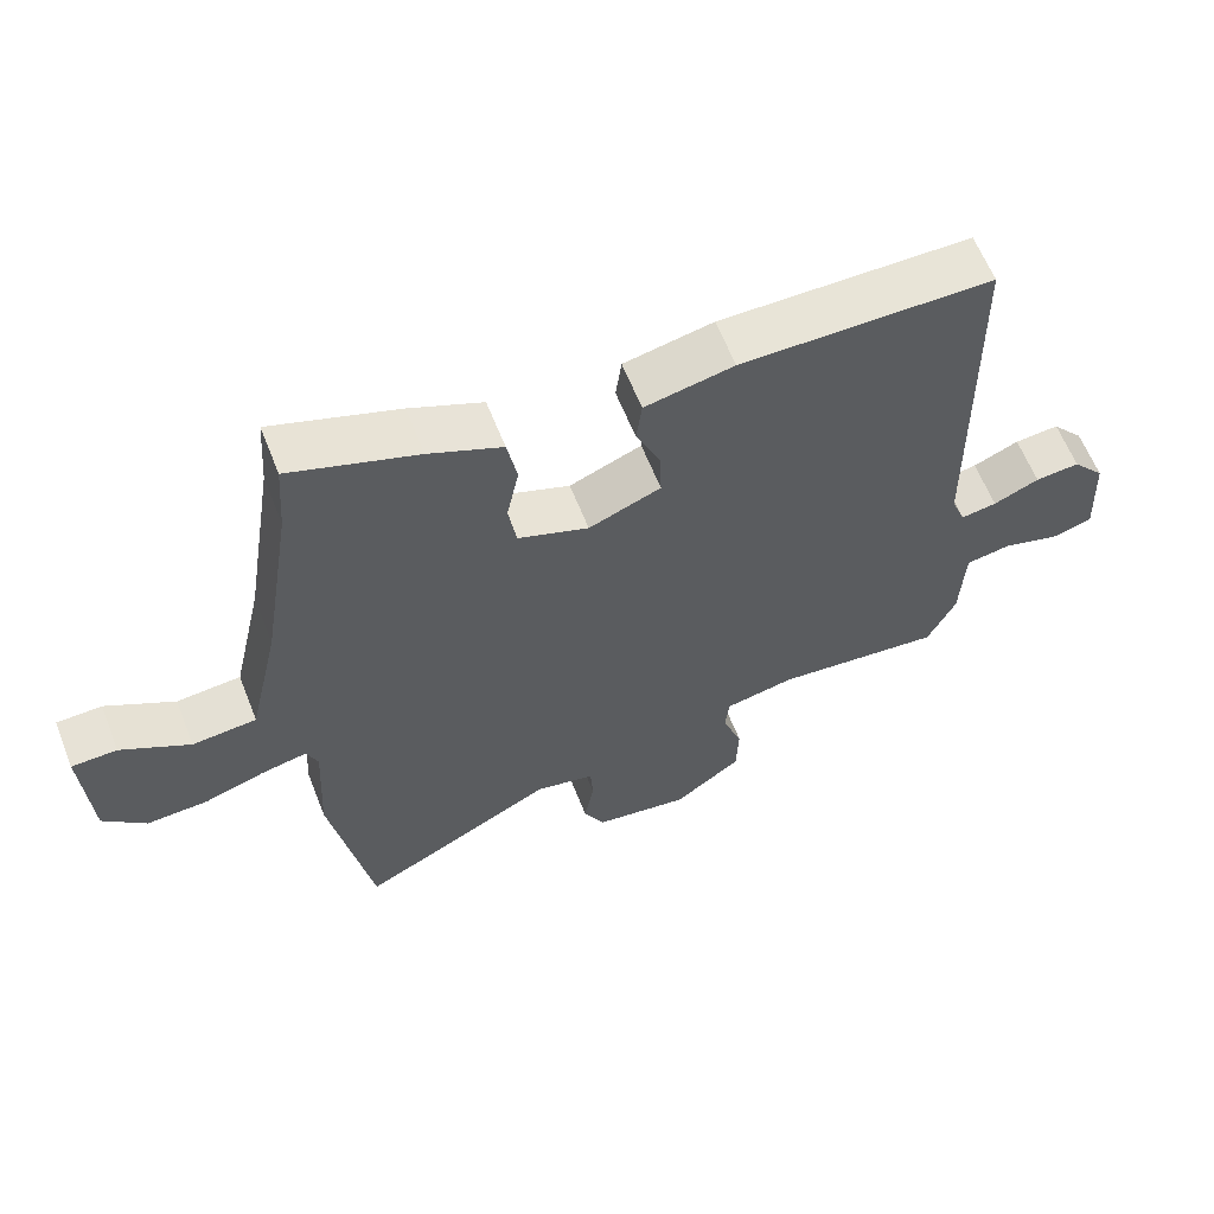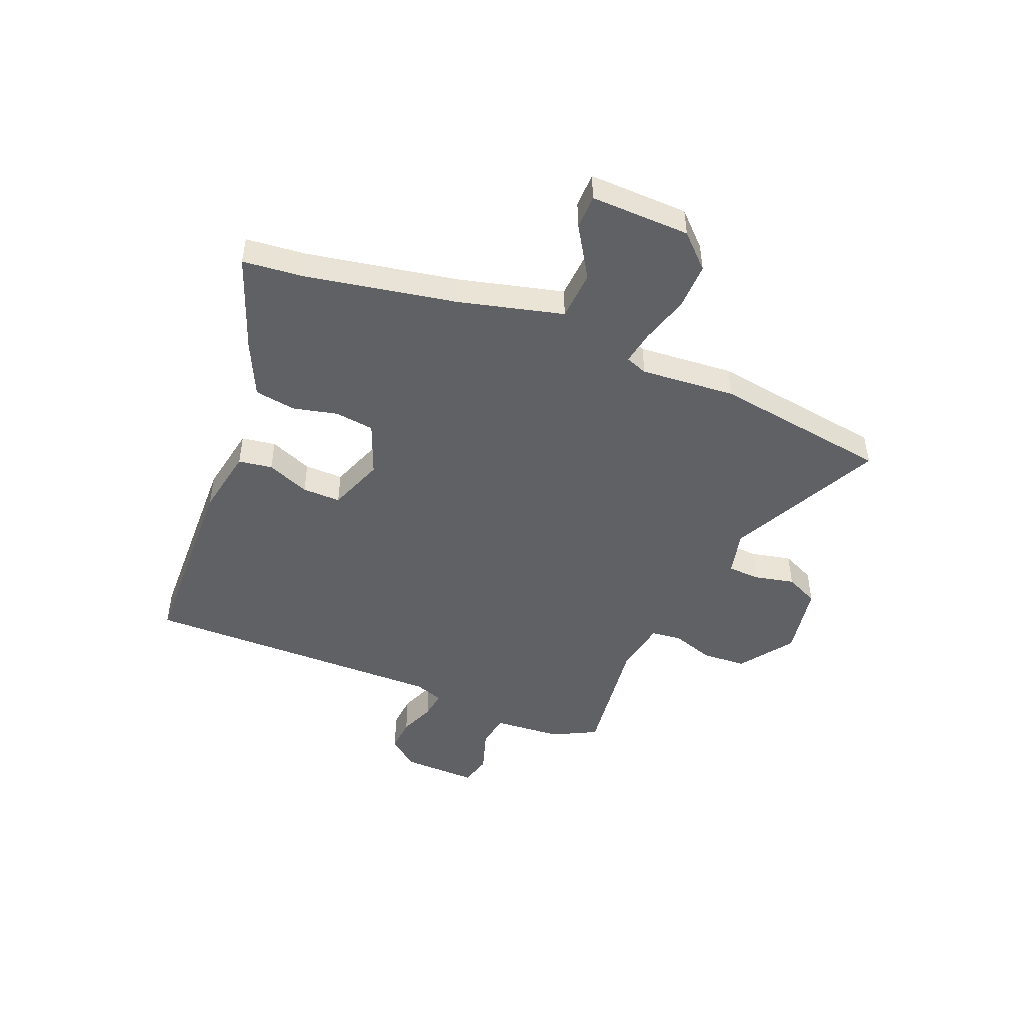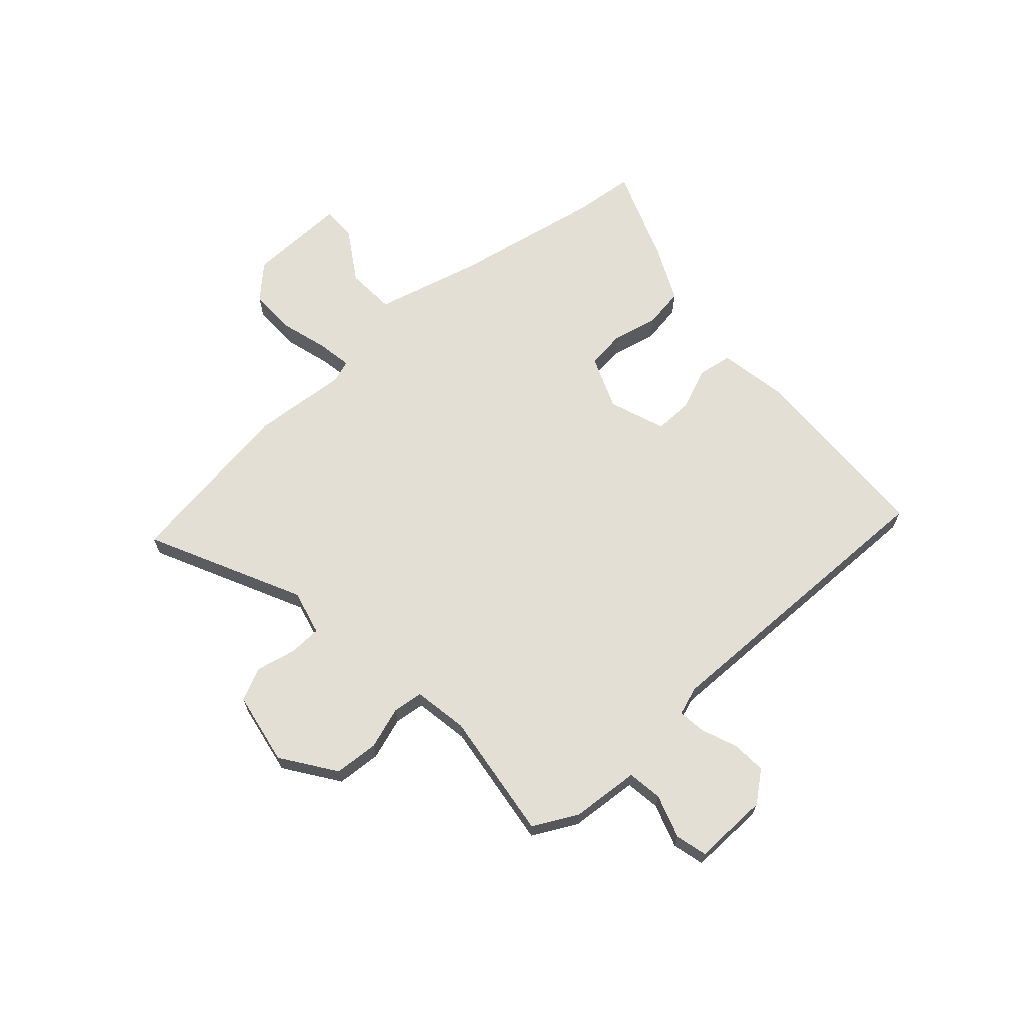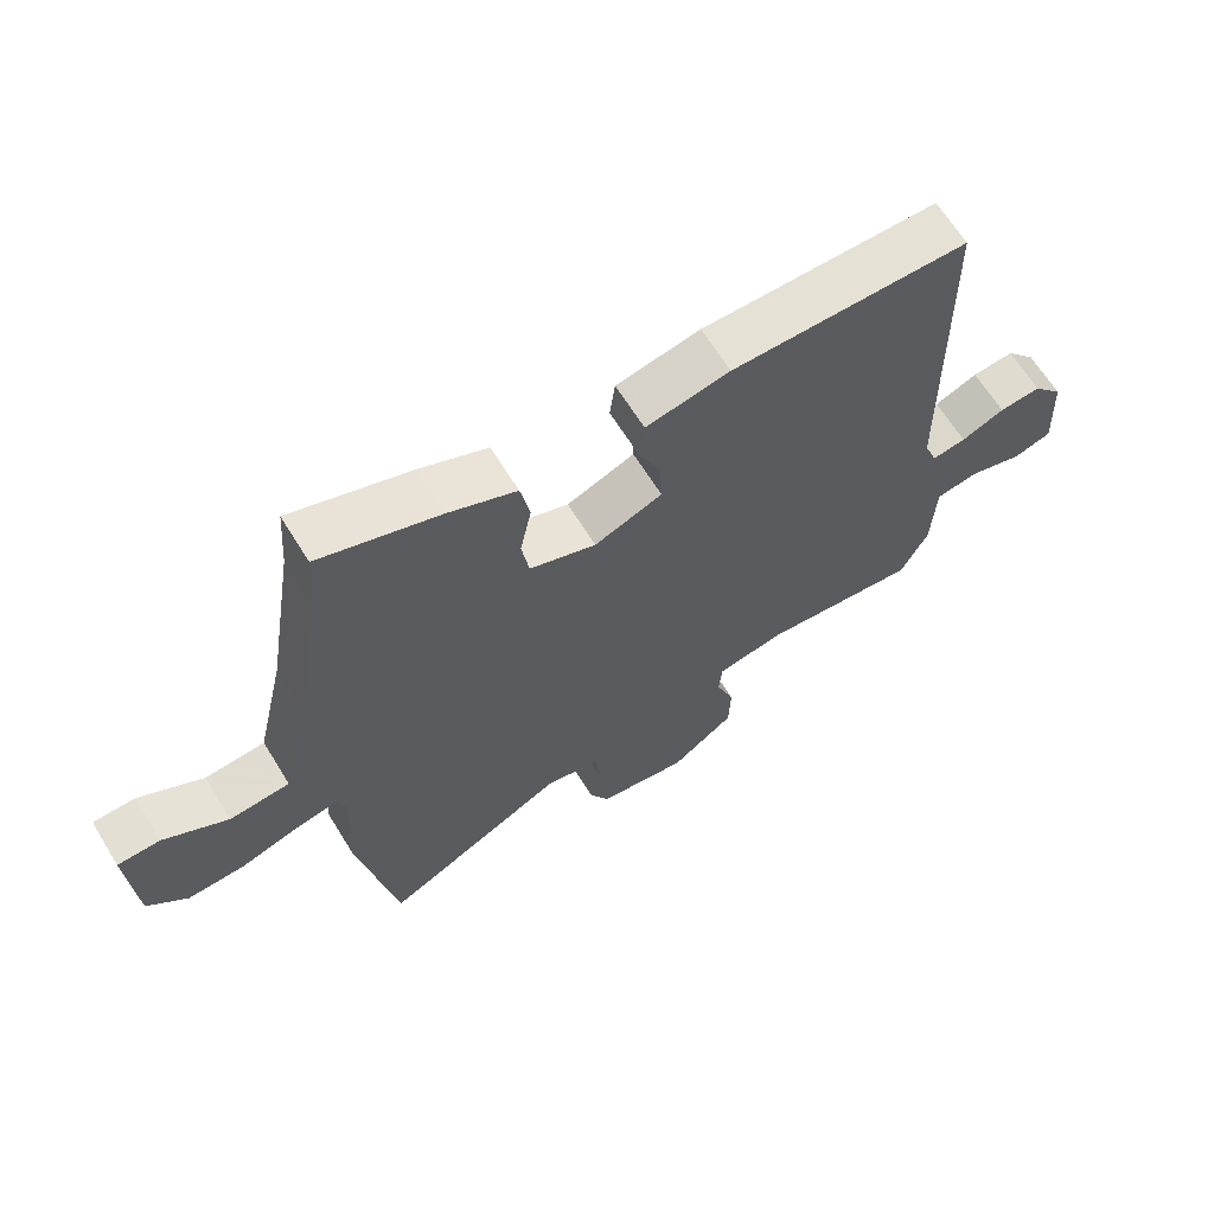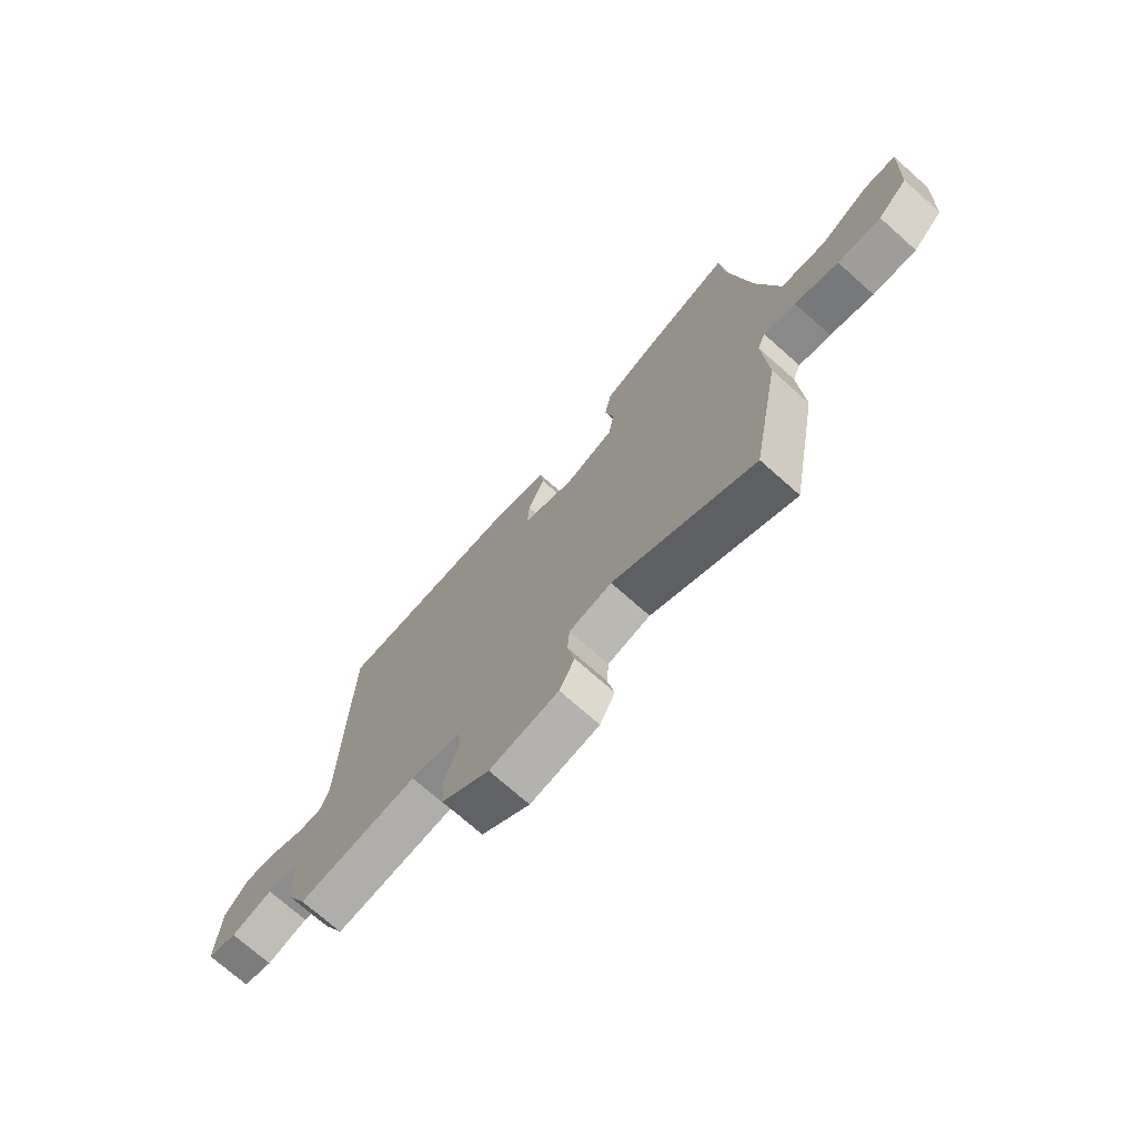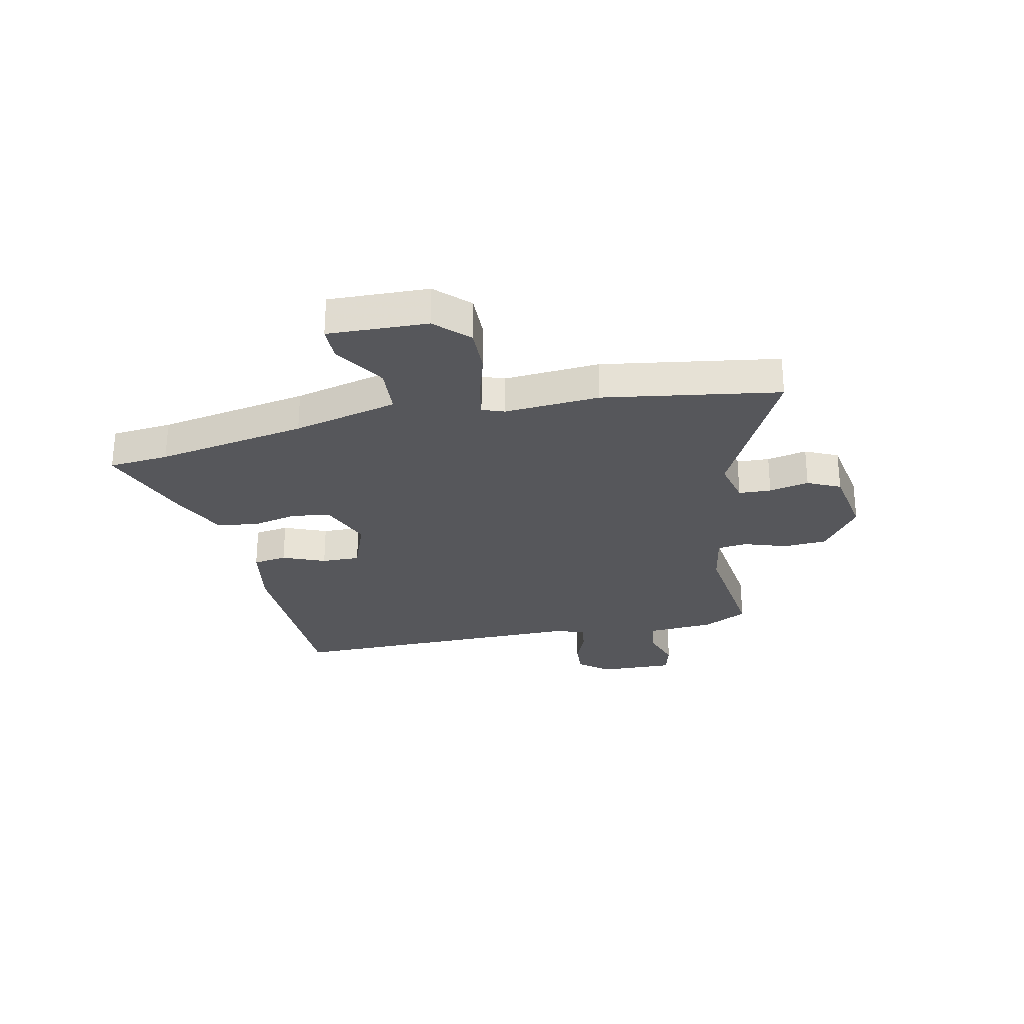
<metadata>
{"format":"obj","ext":"obj","renderer":"f3d","projection":"perspective","resolution":1024,"background":"white","views":[{"elev":61.6,"azim":158.5,"up":"+Z"},{"elev":-47.5,"azim":69.3,"up":"+Y"},{"elev":66.3,"azim":-130.2,"up":"+Y"},{"elev":65.3,"azim":148.3,"up":"+Z"},{"elev":-73.0,"azim":48.4,"up":"+Z"},{"elev":-27.4,"azim":103.4,"up":"+Y"}]}
</metadata>
<code>
v -0.453 0.07 0.499
v -0.096 0.07 0.501
v 0.03 0.07 0.475
v 0.038 0.07 0.412
v 0.004 0.07 0.334
v 0.001 0.07 0.263
v 0.103 0.07 0.222
v 0.203 0.07 0.259
v 0.214 0.07 0.331
v 0.197 0.07 0.415
v 0.211 0.07 0.49
v 0.314 0.07 0.535
v 0.493 0.07 0.597
v 0.501 0.07 0.485
v 0.545 0.07 0.206
v 0.589 0.07 0.011
v 0.68 0.07 0.003
v 0.777 0.07 0.06
v 0.841 0.07 0.058
v 0.831 0.07 -0.126
v 0.771 0.07 -0.184
v 0.684 0.07 -0.18
v 0.597 0.07 -0.152
v 0.533 0.07 -0.139
v 0.517 0.07 -0.179
v 0.526 0.07 -0.355
v 0.468 0.07 -0.679
v 0.189 0.07 -0.533
v 0.105 0.07 -0.551
v 0.101 0.07 -0.611
v 0.115 0.07 -0.685
v 0.085 0.07 -0.745
v -0.051 0.07 -0.765
v -0.147 0.07 -0.693
v -0.15 0.07 -0.611
v -0.122 0.07 -0.534
v -0.127 0.07 -0.478
v -0.227 0.07 -0.458
v -0.465 0.07 -0.482
v -0.505 0.07 -0.399
v -0.511 0.07 -0.273
v -0.575 0.07 -0.262
v -0.656 0.07 -0.286
v -0.714 0.07 -0.269
v -0.707 0.07 -0.13
v -0.661 0.07 -0.076
v -0.598 0.07 -0.082
v -0.533 0.07 -0.11
v -0.482 0.07 -0.118
v -0.462 0.07 -0.066
v -0.453 0 0.499
v -0.096 0 0.501
v 0.03 0 0.475
v 0.038 0 0.412
v 0.004 0 0.334
v 0.001 0 0.263
v 0.103 0 0.222
v 0.203 0 0.259
v 0.214 0 0.331
v 0.197 0 0.415
v 0.211 0 0.49
v 0.314 0 0.535
v 0.493 0 0.597
v 0.501 0 0.485
v 0.545 0 0.206
v 0.589 0 0.011
v 0.68 0 0.003
v 0.777 0 0.06
v 0.841 0 0.058
v 0.831 0 -0.126
v 0.771 0 -0.184
v 0.684 0 -0.18
v 0.597 0 -0.152
v 0.533 0 -0.139
v 0.517 0 -0.179
v 0.526 0 -0.355
v 0.468 0 -0.679
v 0.189 0 -0.533
v 0.105 0 -0.551
v 0.101 0 -0.611
v 0.115 0 -0.685
v 0.085 0 -0.745
v -0.051 0 -0.765
v -0.147 0 -0.693
v -0.15 0 -0.611
v -0.122 0 -0.534
v -0.127 0 -0.478
v -0.227 0 -0.458
v -0.465 0 -0.482
v -0.505 0 -0.399
v -0.511 0 -0.273
v -0.575 0 -0.262
v -0.656 0 -0.286
v -0.714 0 -0.269
v -0.707 0 -0.13
v -0.661 0 -0.076
v -0.598 0 -0.082
v -0.533 0 -0.11
v -0.482 0 -0.118
v -0.462 0 -0.066
f 46 47 48
f 45 46 48
f 44 45 48
f 43 44 48
f 42 43 48
f 41 42 48 49
f 41 49 50
f 40 41 50
f 39 40 50
f 38 39 50
f 34 35 36
f 33 34 36
f 32 33 36
f 31 32 36
f 30 31 36
f 29 30 36 37
f 28 29 37
f 25 26 27 28
f 38 50 1
f 37 38 1
f 28 37 1
f 25 28 1
f 24 25 1
f 21 22 23
f 20 21 23
f 19 20 23
f 18 19 23
f 17 18 23
f 12 13 14
f 11 12 14
f 10 11 14
f 9 10 14
f 8 9 14 15
f 7 8 15 16
f 3 4 5
f 2 3 5
f 1 2 5
f 1 5 6
f 24 1 6
f 16 17 23 24
f 6 7 16 24
f 98 97 96
f 98 96 95
f 98 95 94
f 98 94 93
f 98 93 92
f 99 98 92 91
f 100 99 91
f 100 91 90
f 100 90 89
f 100 89 88
f 86 85 84
f 86 84 83
f 86 83 82
f 86 82 81
f 86 81 80
f 87 86 80 79
f 87 79 78
f 78 77 76 75
f 51 100 88
f 51 88 87
f 51 87 78
f 51 78 75
f 51 75 74
f 73 72 71
f 73 71 70
f 73 70 69
f 73 69 68
f 73 68 67
f 64 63 62
f 64 62 61
f 64 61 60
f 64 60 59
f 65 64 59 58
f 66 65 58 57
f 55 54 53
f 55 53 52
f 55 52 51
f 56 55 51
f 56 51 74
f 74 73 67 66
f 74 66 57 56
f 1 51 52 2
f 2 52 53 3
f 3 53 54 4
f 4 54 55 5
f 5 55 56 6
f 6 56 57 7
f 7 57 58 8
f 8 58 59 9
f 9 59 60 10
f 10 60 61 11
f 11 61 62 12
f 12 62 63 13
f 13 63 64 14
f 14 64 65 15
f 15 65 66 16
f 16 66 67 17
f 17 67 68 18
f 18 68 69 19
f 19 69 70 20
f 20 70 71 21
f 21 71 72 22
f 22 72 73 23
f 23 73 74 24
f 24 74 75 25
f 25 75 76 26
f 26 76 77 27
f 27 77 78 28
f 28 78 79 29
f 29 79 80 30
f 30 80 81 31
f 31 81 82 32
f 32 82 83 33
f 33 83 84 34
f 34 84 85 35
f 35 85 86 36
f 36 86 87 37
f 37 87 88 38
f 38 88 89 39
f 39 89 90 40
f 40 90 91 41
f 41 91 92 42
f 42 92 93 43
f 43 93 94 44
f 44 94 95 45
f 45 95 96 46
f 46 96 97 47
f 47 97 98 48
f 48 98 99 49
f 49 99 100 50
f 50 100 51 1

</code>
